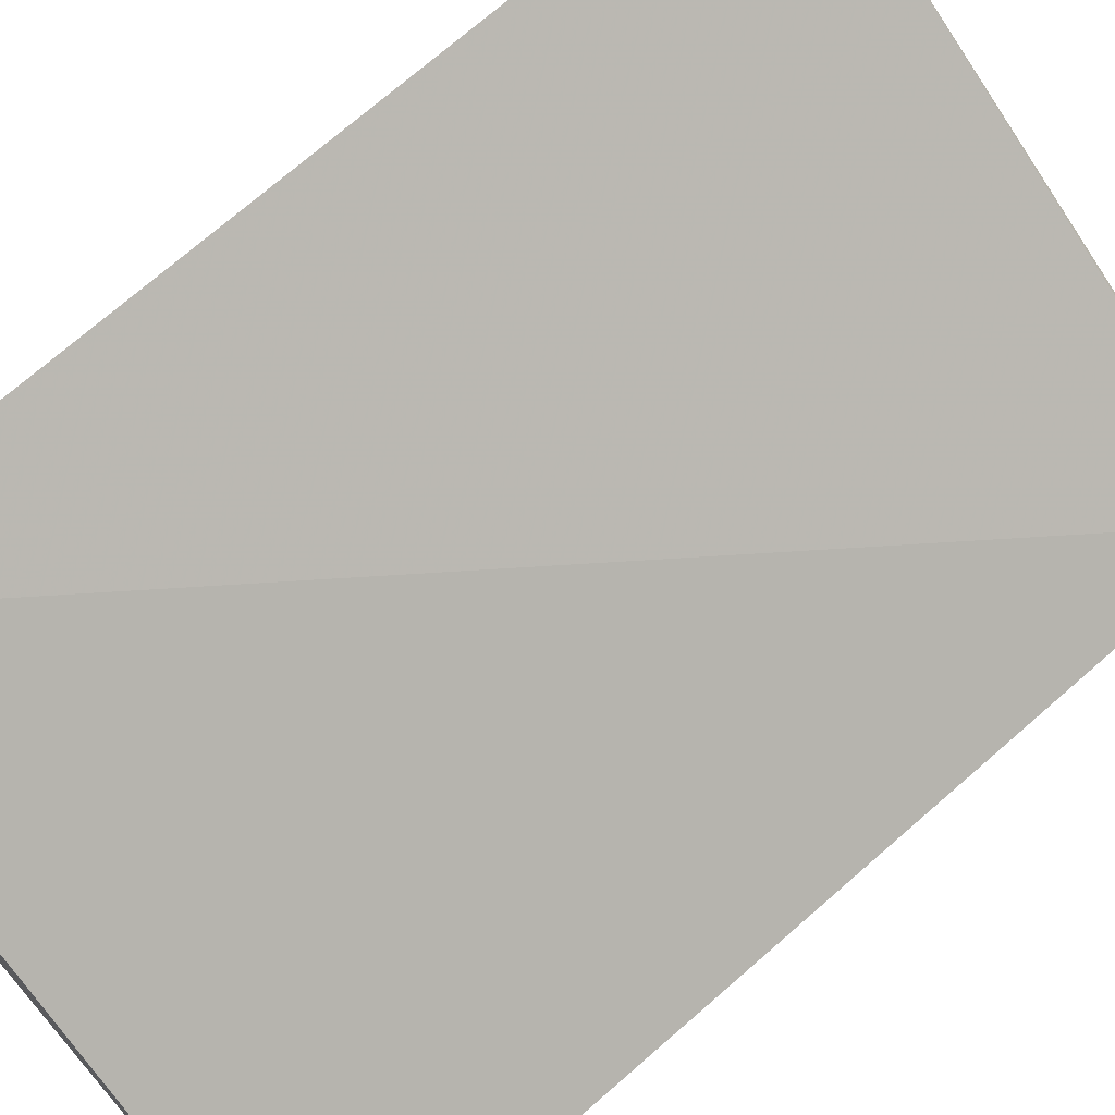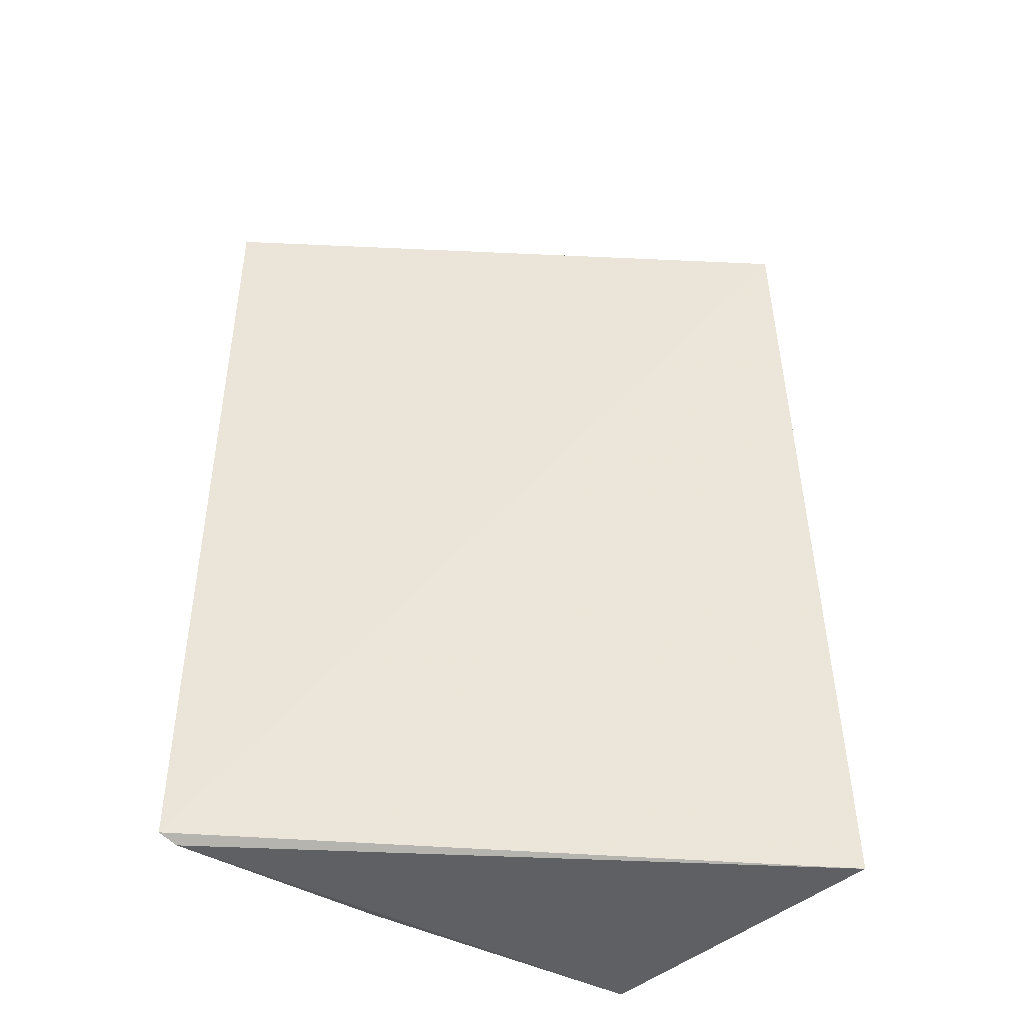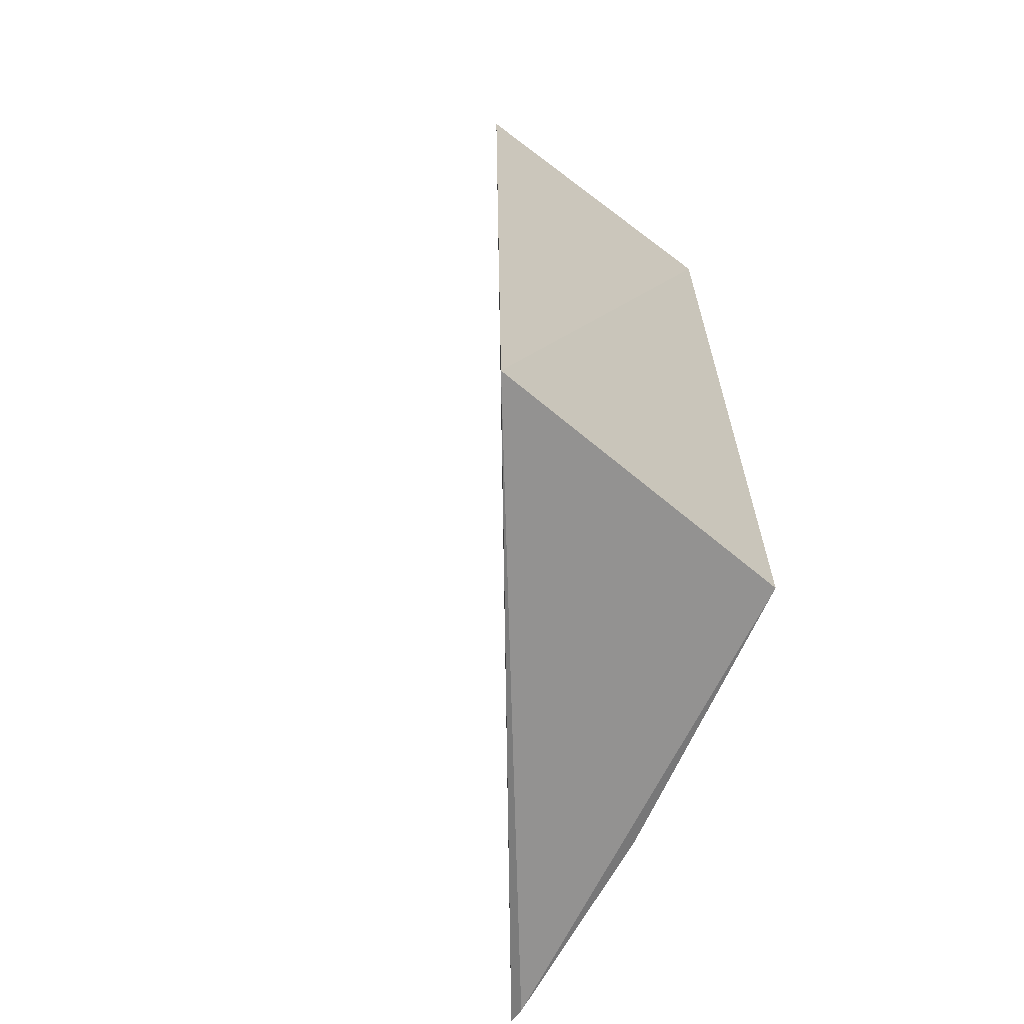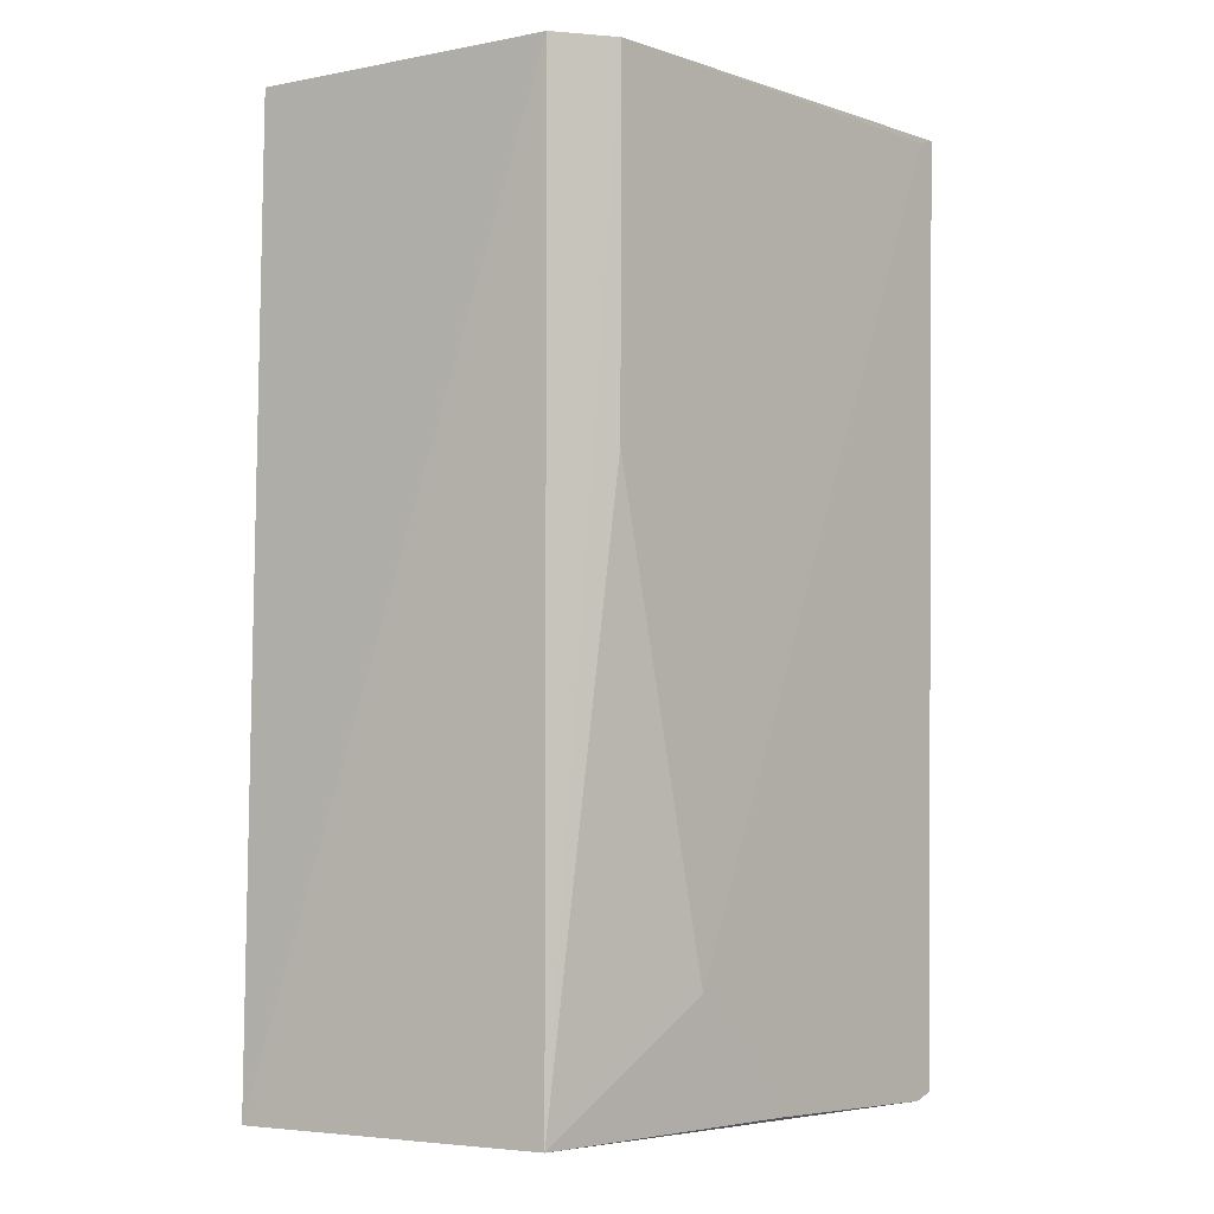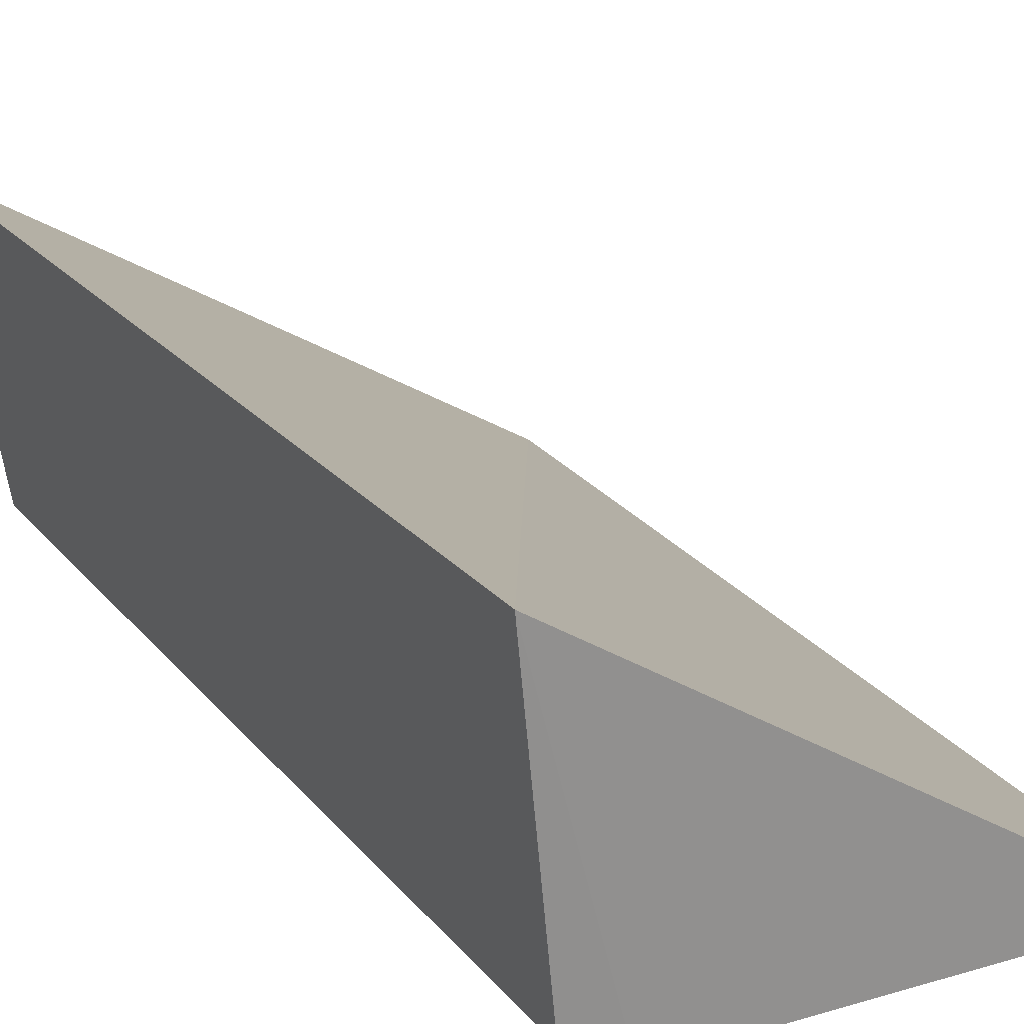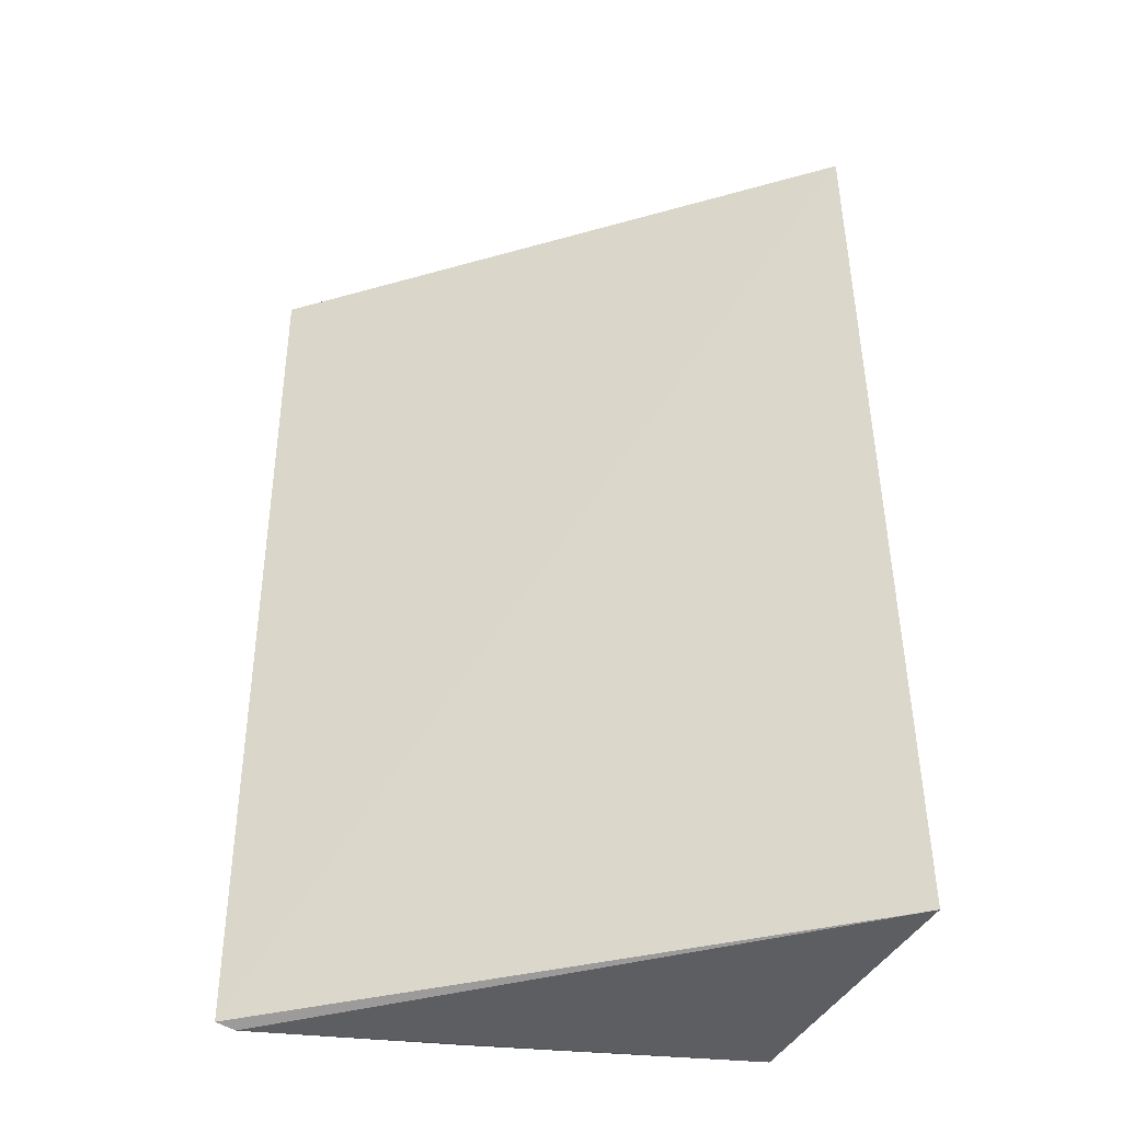
<metadata>
{"format":"obj","ext":"obj","renderer":"f3d","projection":"perspective","resolution":1024,"background":"white","views":[{"elev":69.6,"azim":48.9,"up":"+Y"},{"elev":-45.9,"azim":142.8,"up":"+Z"},{"elev":-65.8,"azim":-121.6,"up":"+Z"},{"elev":-3.9,"azim":-51.1,"up":"+Z"},{"elev":24.7,"azim":-29.7,"up":"+Y"},{"elev":-38.8,"azim":165.5,"up":"+Z"}]}
</metadata>
<code>
v -0.02671 -0.02318 0.09126
v -0.02707 -0.02316 0.09114
v -0.02669 -0.02291 0.07231
v -0.03816 -0.01565 0.0723
v -0.03781 -0.01561 0.09123
v -0.03721 -0.02193 0.07232
v -0.03718 -0.02192 0.09121
v -0.03601 -0.02259 0.08414
v -0.02709 -0.02289 0.07218
v -0.03601 -0.02262 0.09125
v -0.03377 -0.02264 0.07471
v -0.03142 -0.02271 0.07233
f 1 2 3
f 5 1 3
f 5 3 4
f 7 5 4
f 7 4 6
f 9 6 4
f 9 4 3
f 9 3 2
f 10 2 1
f 10 1 5
f 10 5 7
f 10 8 2
f 10 7 6
f 10 6 8
f 11 8 6
f 11 2 8
f 12 11 6
f 12 6 9
f 12 9 2
f 12 2 11

</code>
